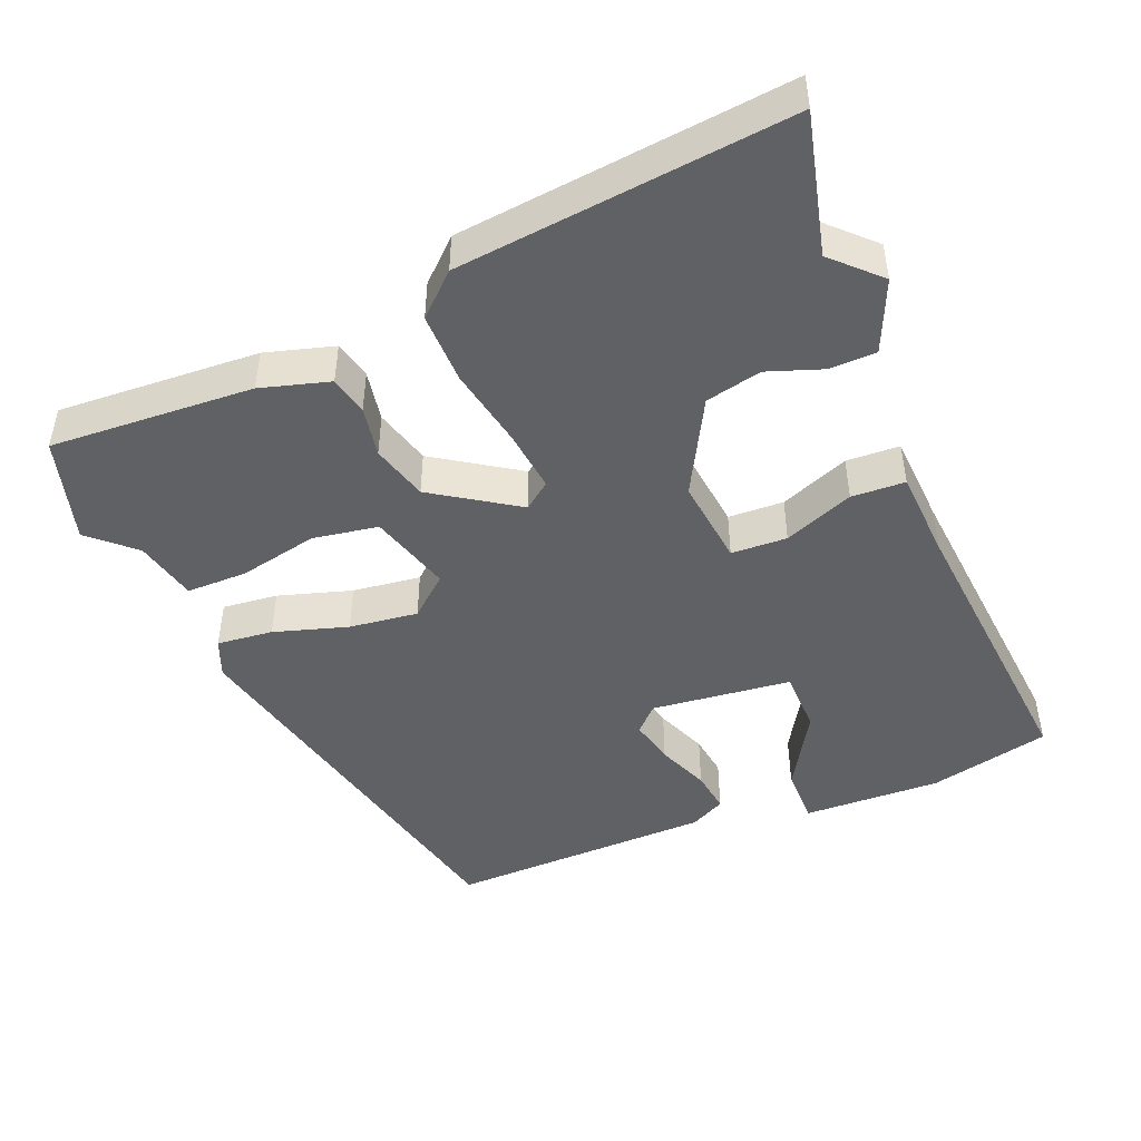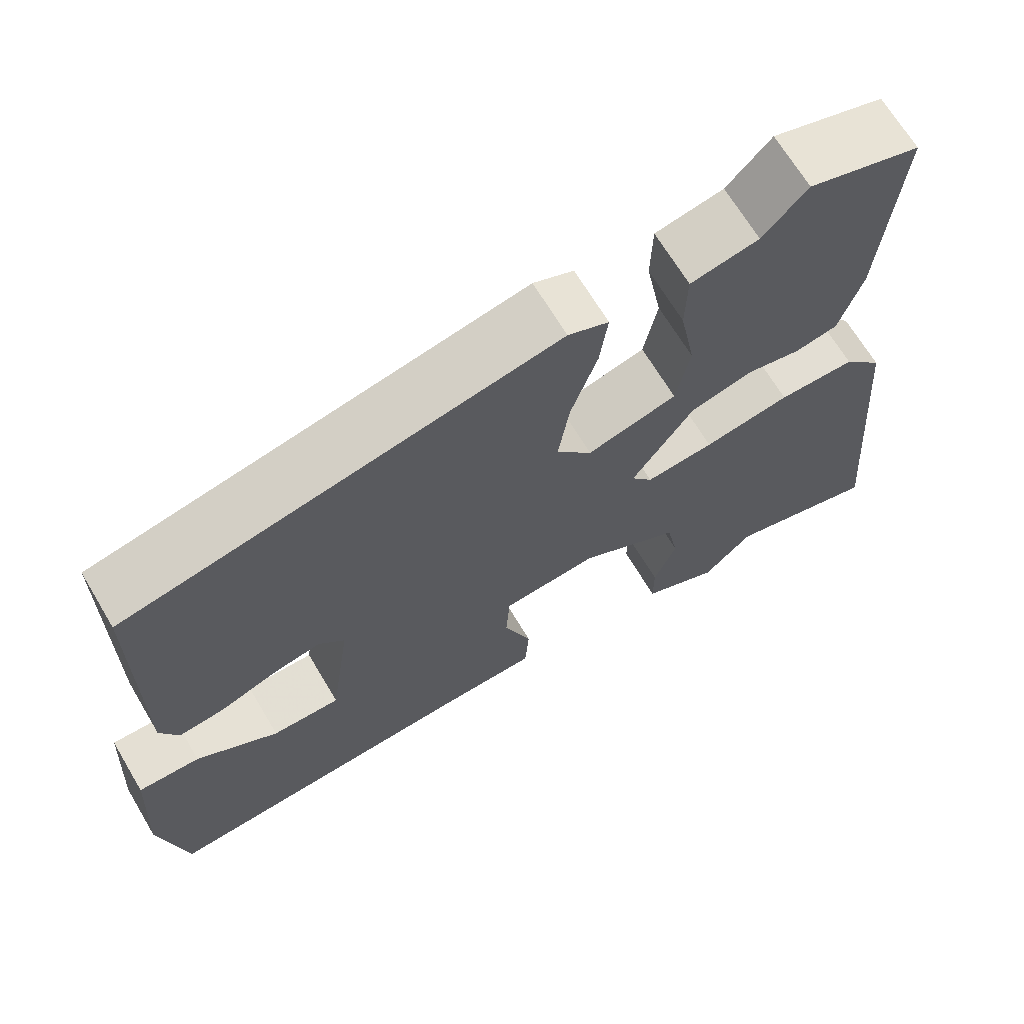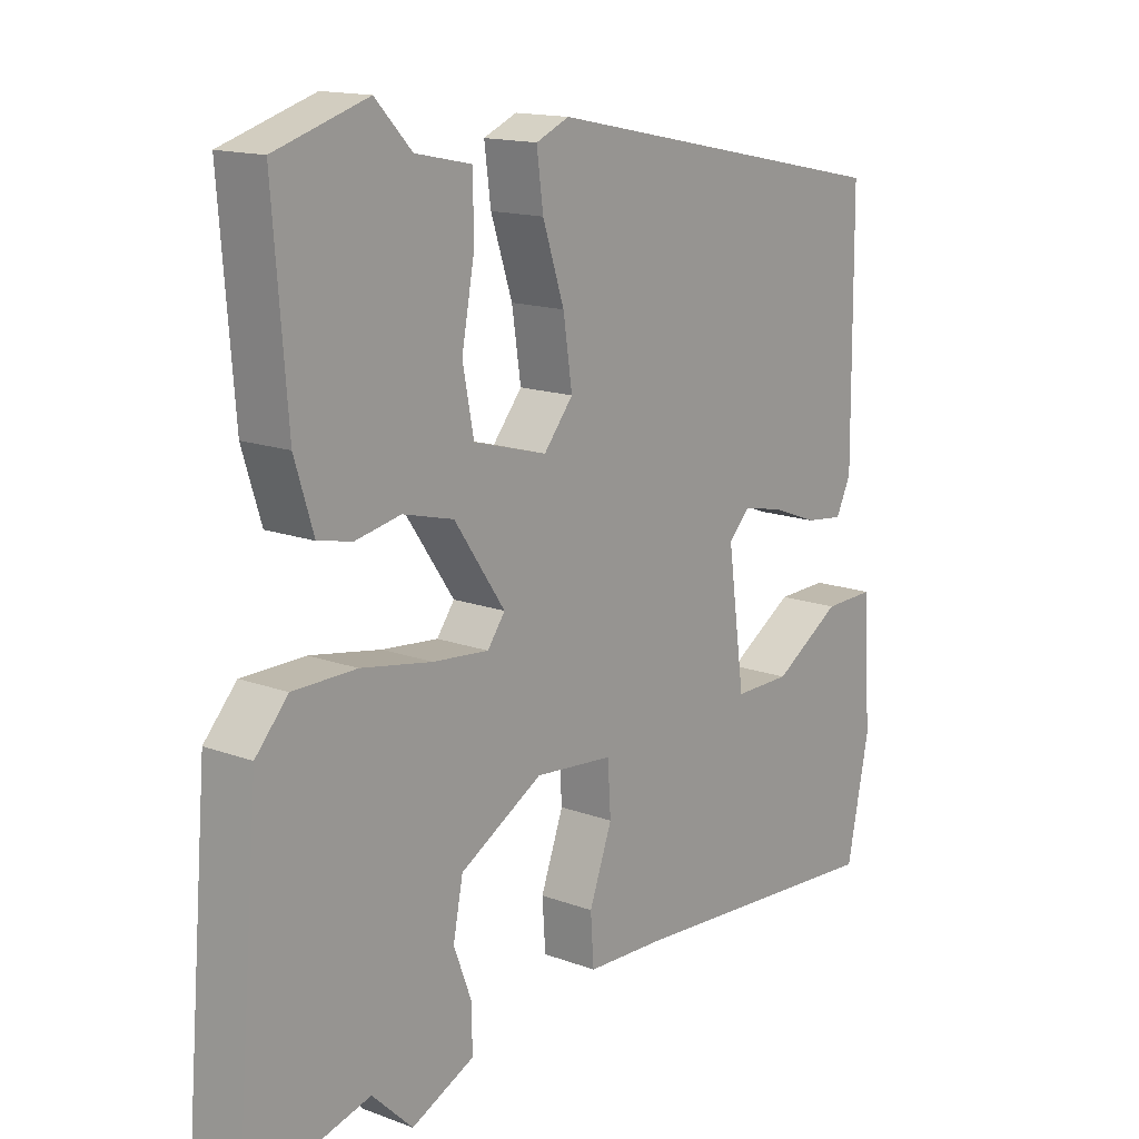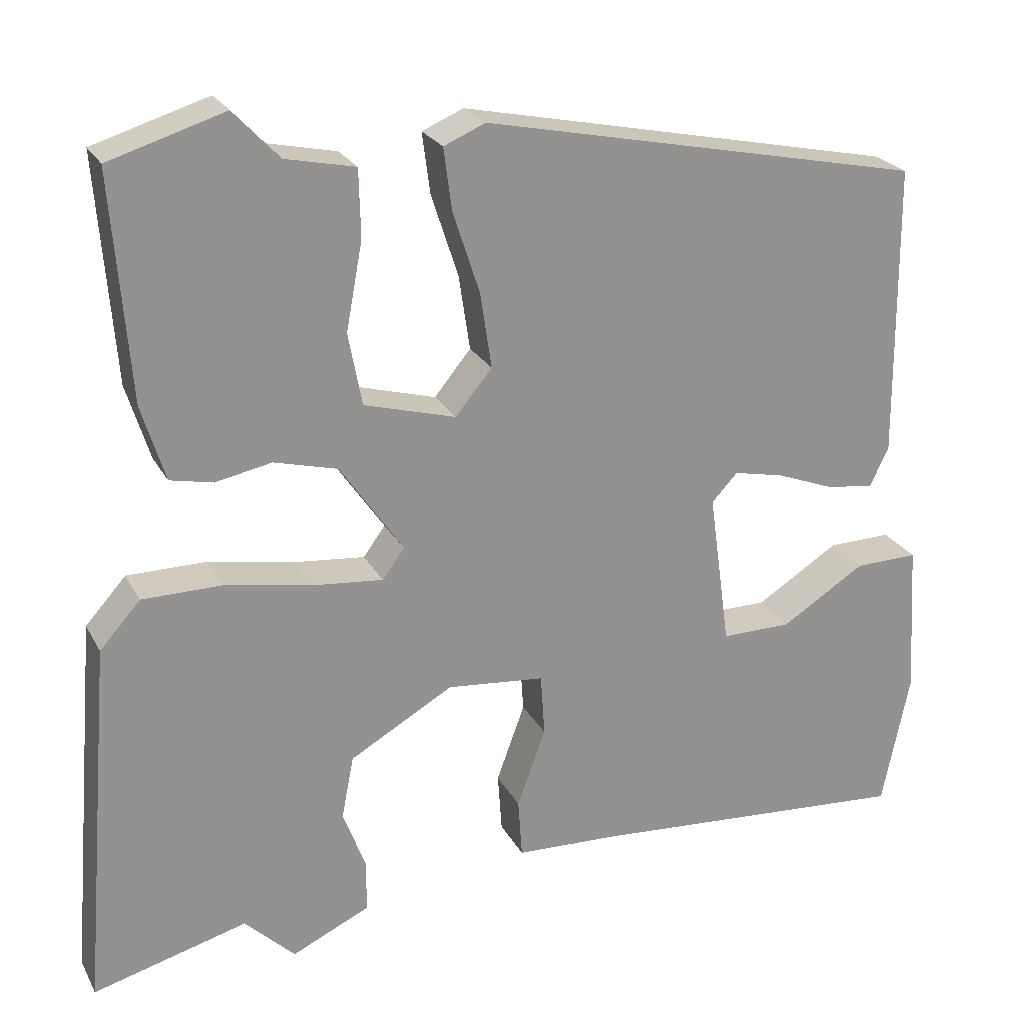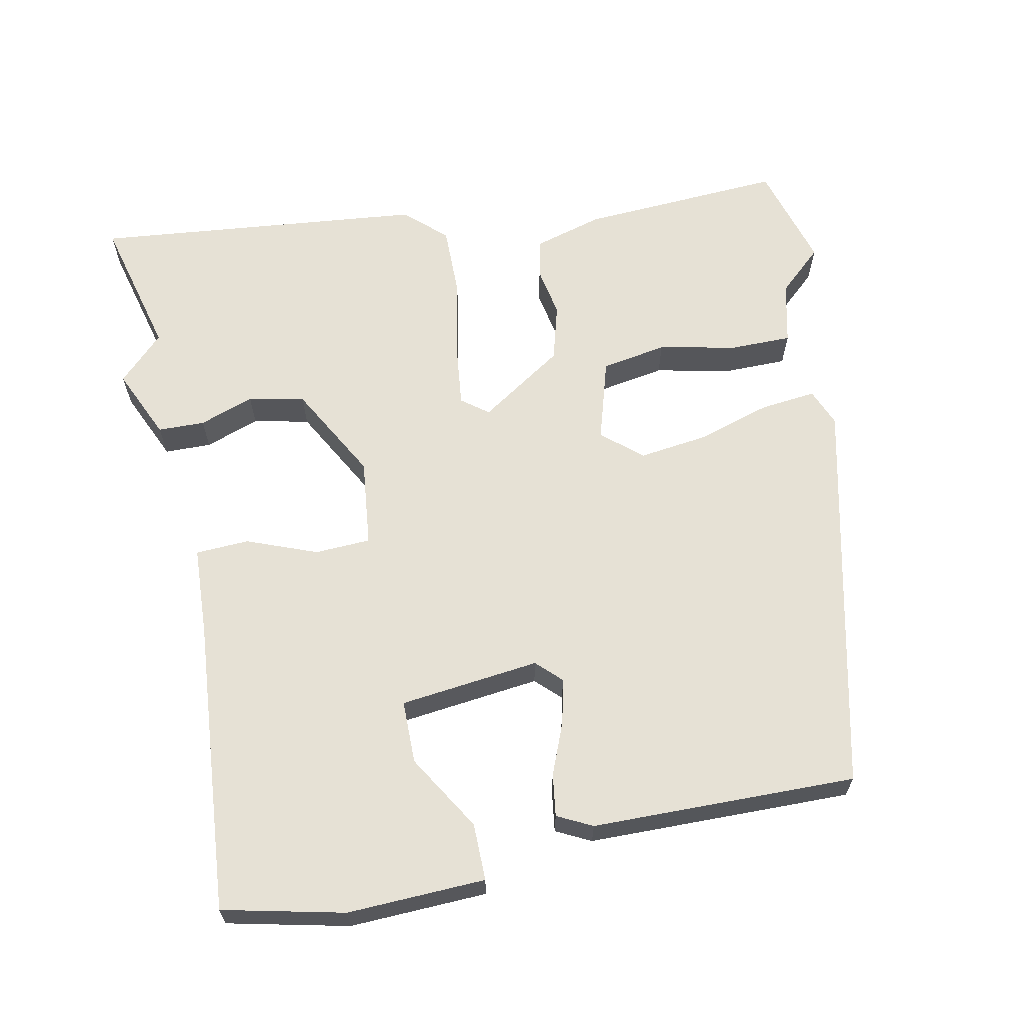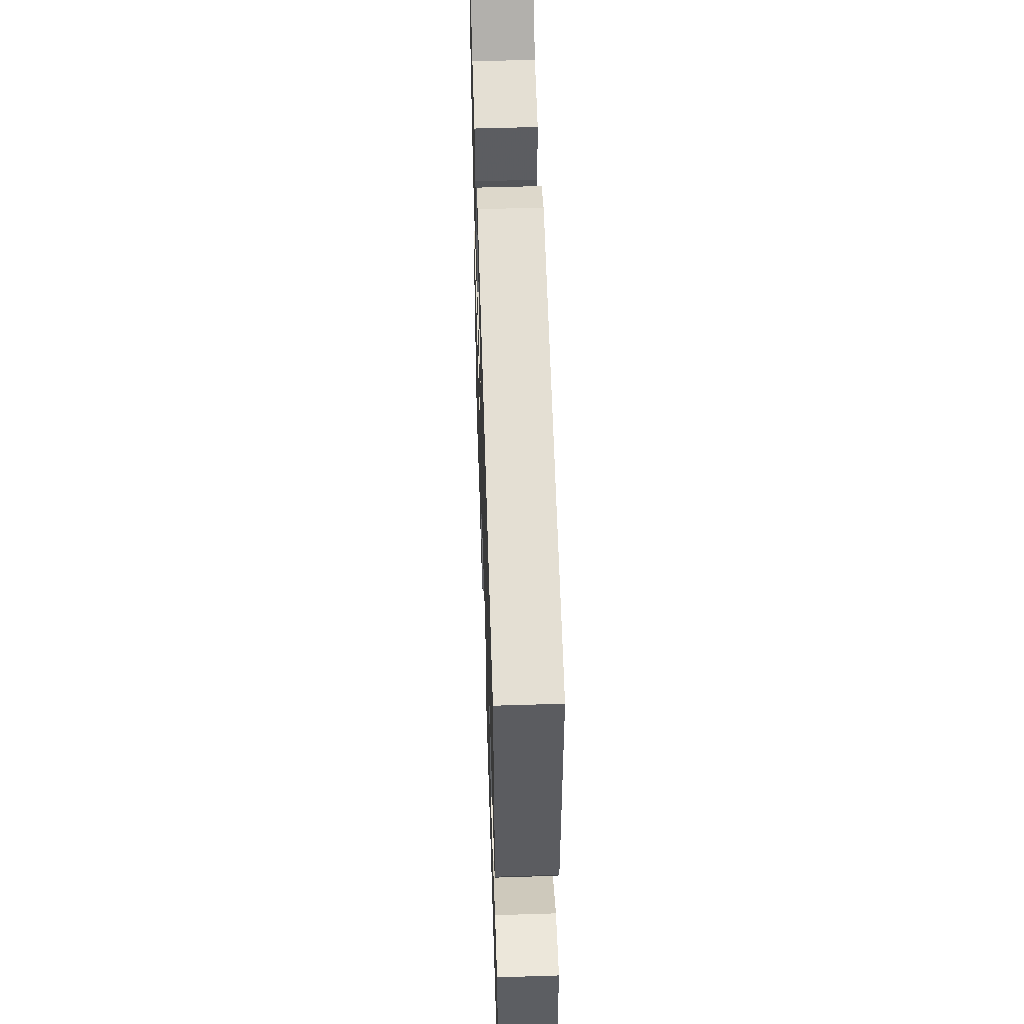
<metadata>
{"format":"obj","ext":"obj","renderer":"f3d","projection":"perspective","resolution":1024,"background":"white","views":[{"elev":-46.9,"azim":113.6,"up":"+Y"},{"elev":67.7,"azim":-30.8,"up":"+Z"},{"elev":14.8,"azim":128.8,"up":"+Z"},{"elev":23.5,"azim":158.1,"up":"+Z"},{"elev":64.2,"azim":-100.3,"up":"+Y"},{"elev":54.9,"azim":-91.9,"up":"+Z"}]}
</metadata>
<code>
v -0.474 0.07 0.389
v 0.069 0.07 0.501
v 0.12 0.07 0.479
v 0.11 0.07 0.403
v 0.077 0.07 0.303
v 0.063 0.07 0.21
v 0.108 0.07 0.155
v 0.221 0.07 0.186
v 0.238 0.07 0.275
v 0.218 0.07 0.383
v 0.22 0.07 0.466
v 0.306 0.07 0.484
v 0.362 0.07 0.543
v 0.504 0.07 0.499
v 0.482 0.07 0.222
v 0.453 0.07 0.129
v 0.4 0.07 0.118
v 0.331 0.07 0.132
v 0.253 0.07 0.112
v 0.175 0.07 -0.001
v 0.202 0.07 -0.038
v 0.288 0.07 -0.03
v 0.397 0.07 -0.011
v 0.494 0.07 -0.012
v 0.544 0.07 -0.068
v 0.581 0.07 -0.522
v 0.391 0.07 -0.47
v 0.329 0.07 -0.53
v 0.233 0.07 -0.485
v 0.233 0.07 -0.421
v 0.261 0.07 -0.347
v 0.246 0.07 -0.27
v 0.119 0.07 -0.197
v -0.001 0.07 -0.208
v -0.006 0.07 -0.284
v 0.029 0.07 -0.38
v 0.024 0.07 -0.453
v -0.099 0.07 -0.457
v -0.5 0.07 -0.483
v -0.534 0.07 -0.317
v -0.523 0.07 -0.129
v -0.445 0.07 -0.131
v -0.342 0.07 -0.196
v -0.256 0.07 -0.197
v -0.23 0.07 -0.007
v -0.262 0.07 0.027
v -0.324 0.07 0.014
v -0.395 0.07 -0.013
v -0.453 0.07 -0.02
v -0.476 0.07 0.028
v -0.474 0 0.389
v 0.069 0 0.501
v 0.12 0 0.479
v 0.11 0 0.403
v 0.077 0 0.303
v 0.063 0 0.21
v 0.108 0 0.155
v 0.221 0 0.186
v 0.238 0 0.275
v 0.218 0 0.383
v 0.22 0 0.466
v 0.306 0 0.484
v 0.362 0 0.543
v 0.504 0 0.499
v 0.482 0 0.222
v 0.453 0 0.129
v 0.4 0 0.118
v 0.331 0 0.132
v 0.253 0 0.112
v 0.175 0 -0.001
v 0.202 0 -0.038
v 0.288 0 -0.03
v 0.397 0 -0.011
v 0.494 0 -0.012
v 0.544 0 -0.068
v 0.581 0 -0.522
v 0.391 0 -0.47
v 0.329 0 -0.53
v 0.233 0 -0.485
v 0.233 0 -0.421
v 0.261 0 -0.347
v 0.246 0 -0.27
v 0.119 0 -0.197
v -0.001 0 -0.208
v -0.006 0 -0.284
v 0.029 0 -0.38
v 0.024 0 -0.453
v -0.099 0 -0.457
v -0.5 0 -0.483
v -0.534 0 -0.317
v -0.523 0 -0.129
v -0.445 0 -0.131
v -0.342 0 -0.196
v -0.256 0 -0.197
v -0.23 0 -0.007
v -0.262 0 0.027
v -0.324 0 0.014
v -0.395 0 -0.013
v -0.453 0 -0.02
v -0.476 0 0.028
f 3 4 5
f 2 3 5
f 1 2 5
f 50 1 5
f 49 50 5
f 48 49 5
f 47 48 5
f 46 47 5 6
f 45 46 6 7
f 44 45 7 8
f 41 42 43
f 40 41 43
f 39 40 43
f 38 39 43
f 38 43 44
f 37 38 44
f 36 37 44
f 35 36 44
f 34 35 44
f 33 34 44 8
f 29 30 31
f 28 29 31
f 27 28 31
f 27 31 32
f 26 27 32
f 25 26 32
f 24 25 32
f 23 24 32
f 22 23 32
f 21 22 32 33
f 16 17 18
f 15 16 18
f 14 15 18
f 13 14 18
f 12 13 18
f 11 12 18
f 10 11 18
f 9 10 18
f 8 9 18 19
f 20 21 33
f 20 33 8
f 8 19 20
f 55 54 53
f 55 53 52
f 55 52 51
f 55 51 100
f 55 100 99
f 55 99 98
f 55 98 97
f 56 55 97 96
f 57 56 96 95
f 58 57 95 94
f 93 92 91
f 93 91 90
f 93 90 89
f 93 89 88
f 94 93 88
f 94 88 87
f 94 87 86
f 94 86 85
f 94 85 84
f 58 94 84 83
f 81 80 79
f 81 79 78
f 81 78 77
f 82 81 77
f 82 77 76
f 82 76 75
f 82 75 74
f 82 74 73
f 82 73 72
f 83 82 72 71
f 68 67 66
f 68 66 65
f 68 65 64
f 68 64 63
f 68 63 62
f 68 62 61
f 68 61 60
f 68 60 59
f 69 68 59 58
f 83 71 70
f 58 83 70
f 70 69 58
f 1 51 52 2
f 2 52 53 3
f 3 53 54 4
f 4 54 55 5
f 5 55 56 6
f 6 56 57 7
f 7 57 58 8
f 8 58 59 9
f 9 59 60 10
f 10 60 61 11
f 11 61 62 12
f 12 62 63 13
f 13 63 64 14
f 14 64 65 15
f 15 65 66 16
f 16 66 67 17
f 17 67 68 18
f 18 68 69 19
f 19 69 70 20
f 20 70 71 21
f 21 71 72 22
f 22 72 73 23
f 23 73 74 24
f 24 74 75 25
f 25 75 76 26
f 26 76 77 27
f 27 77 78 28
f 28 78 79 29
f 29 79 80 30
f 30 80 81 31
f 31 81 82 32
f 32 82 83 33
f 33 83 84 34
f 34 84 85 35
f 35 85 86 36
f 36 86 87 37
f 37 87 88 38
f 38 88 89 39
f 39 89 90 40
f 40 90 91 41
f 41 91 92 42
f 42 92 93 43
f 43 93 94 44
f 44 94 95 45
f 45 95 96 46
f 46 96 97 47
f 47 97 98 48
f 48 98 99 49
f 49 99 100 50
f 50 100 51 1

</code>
